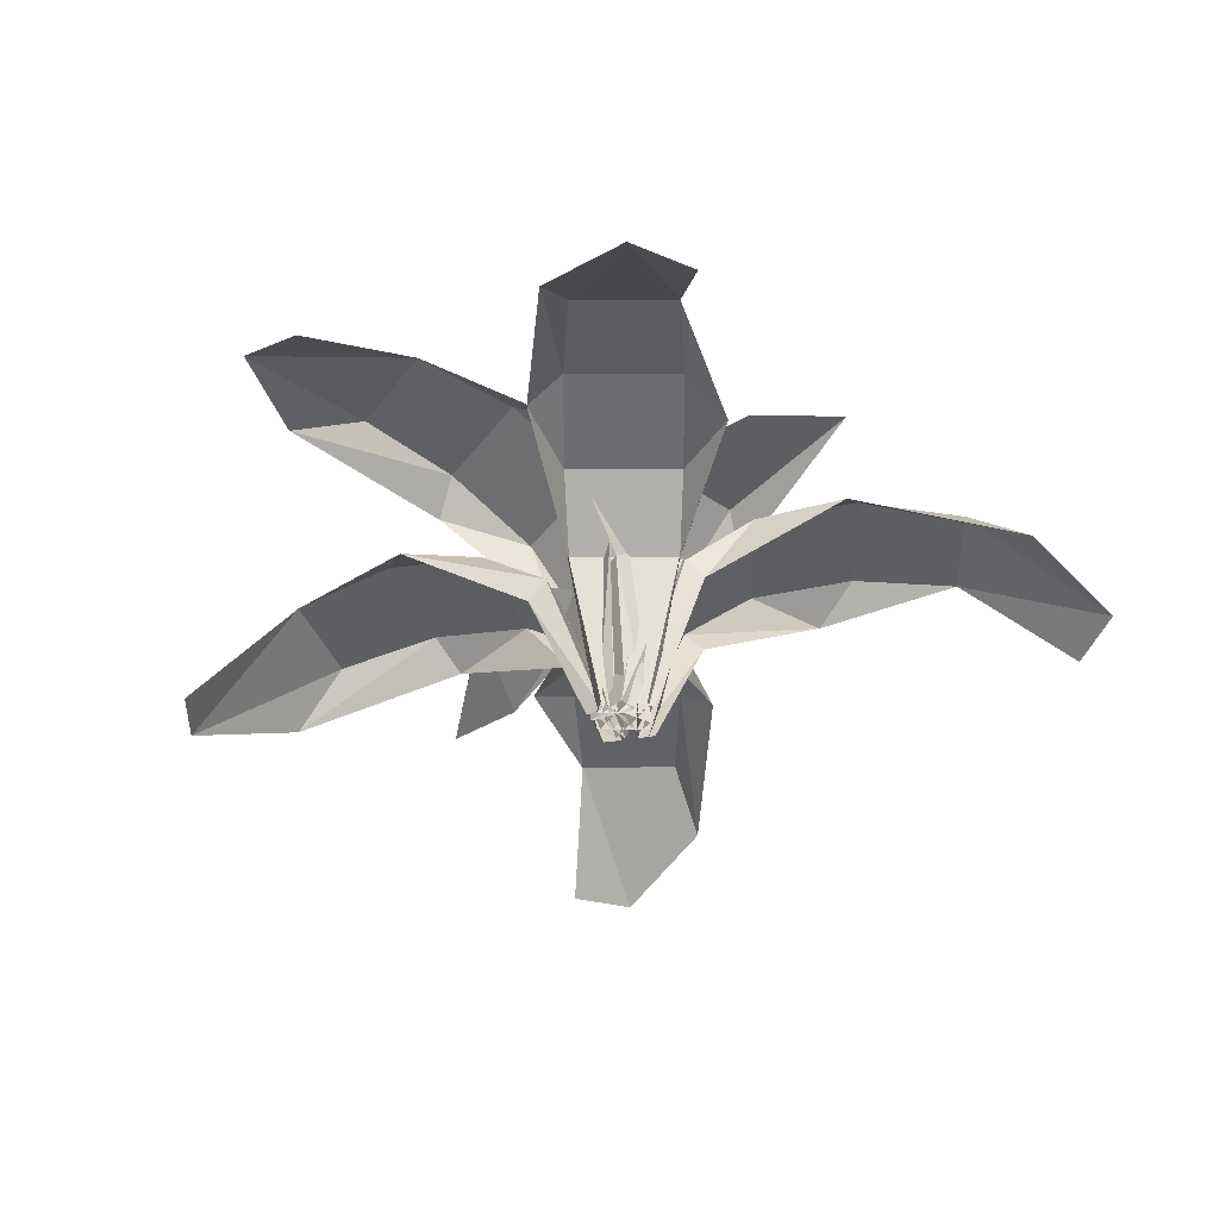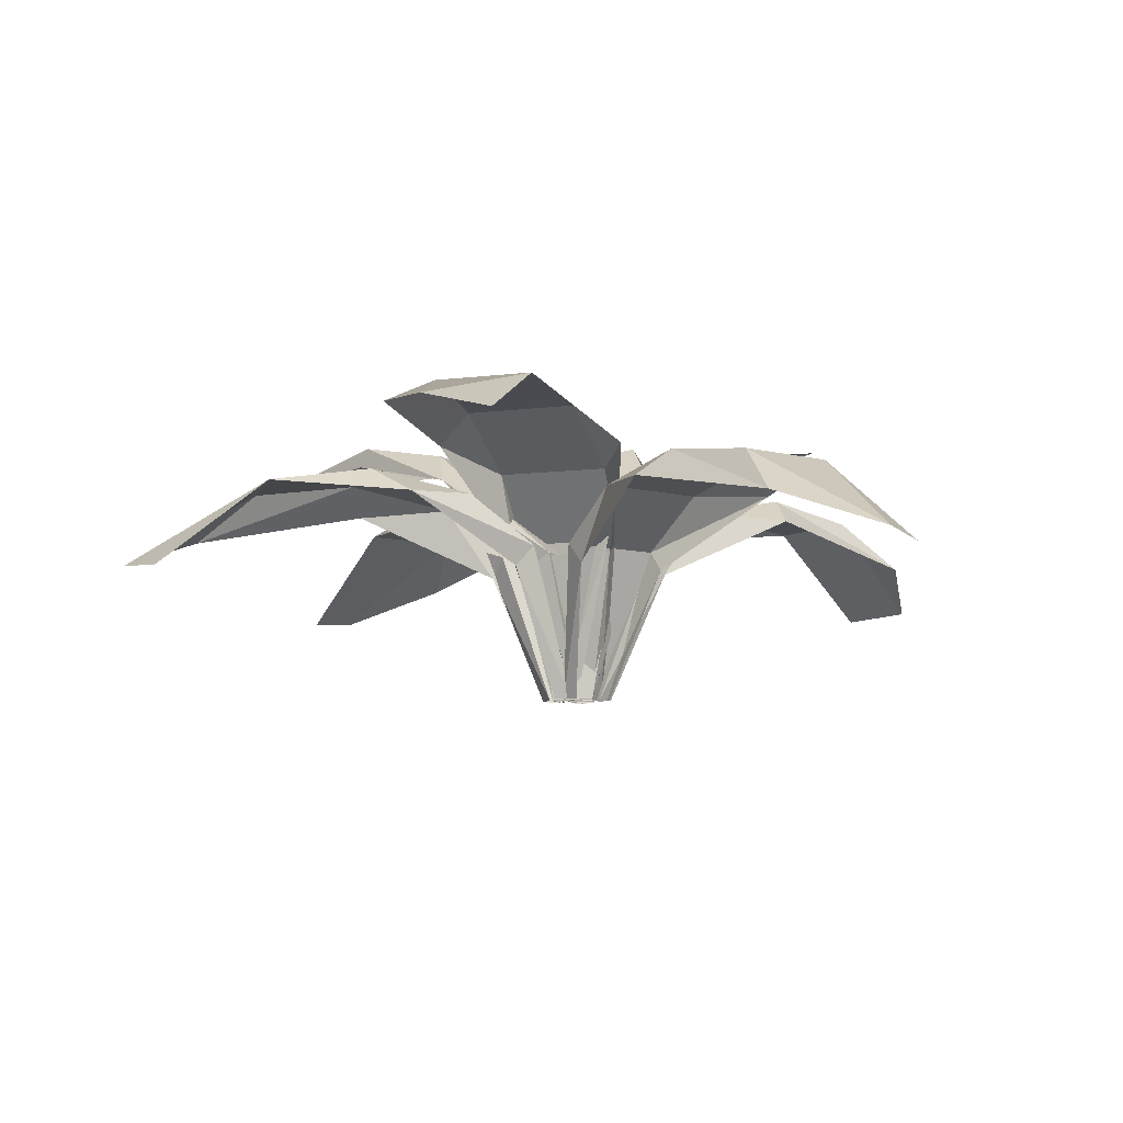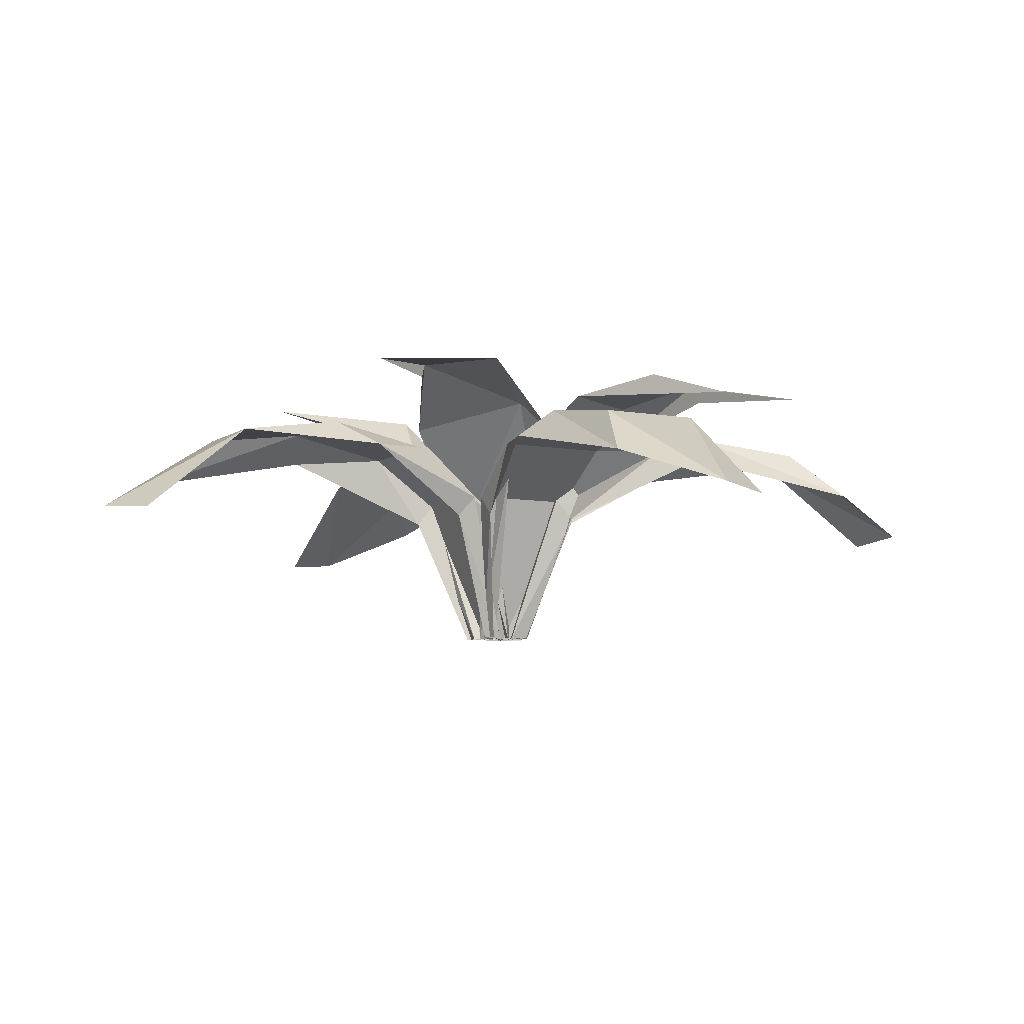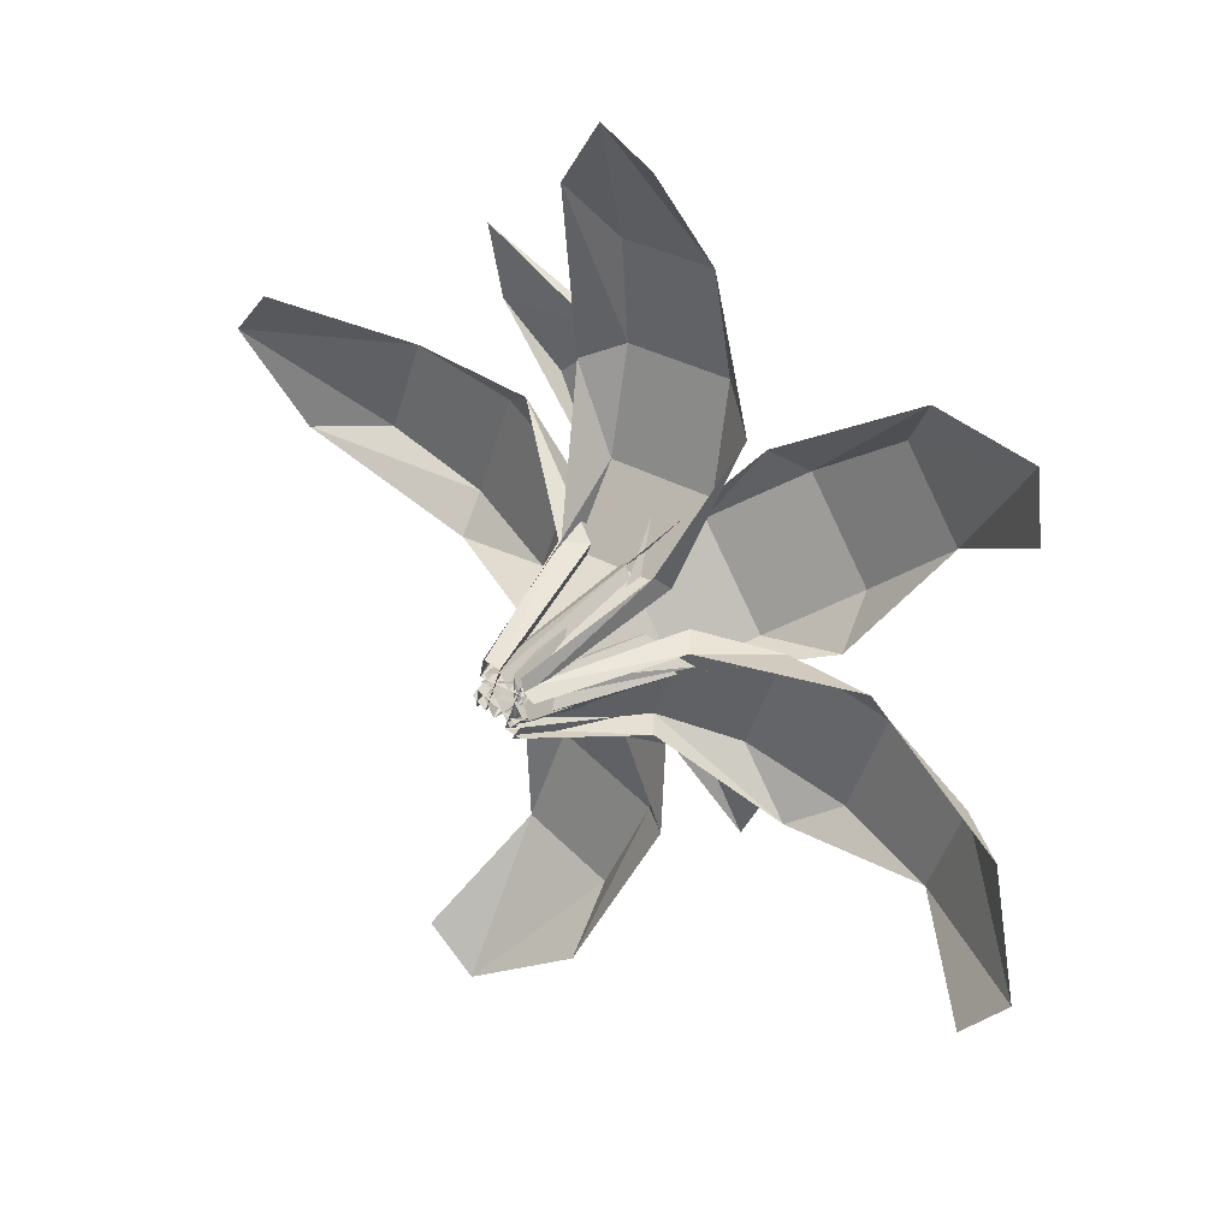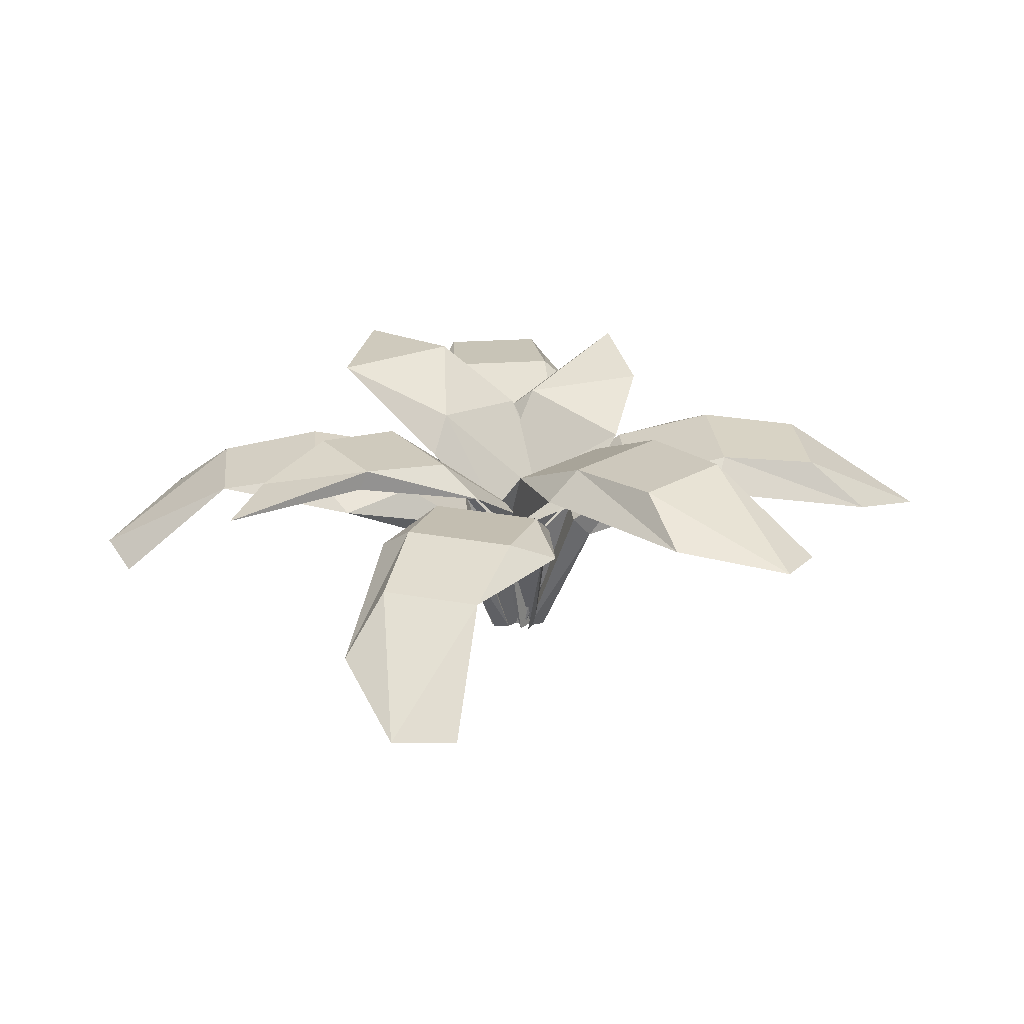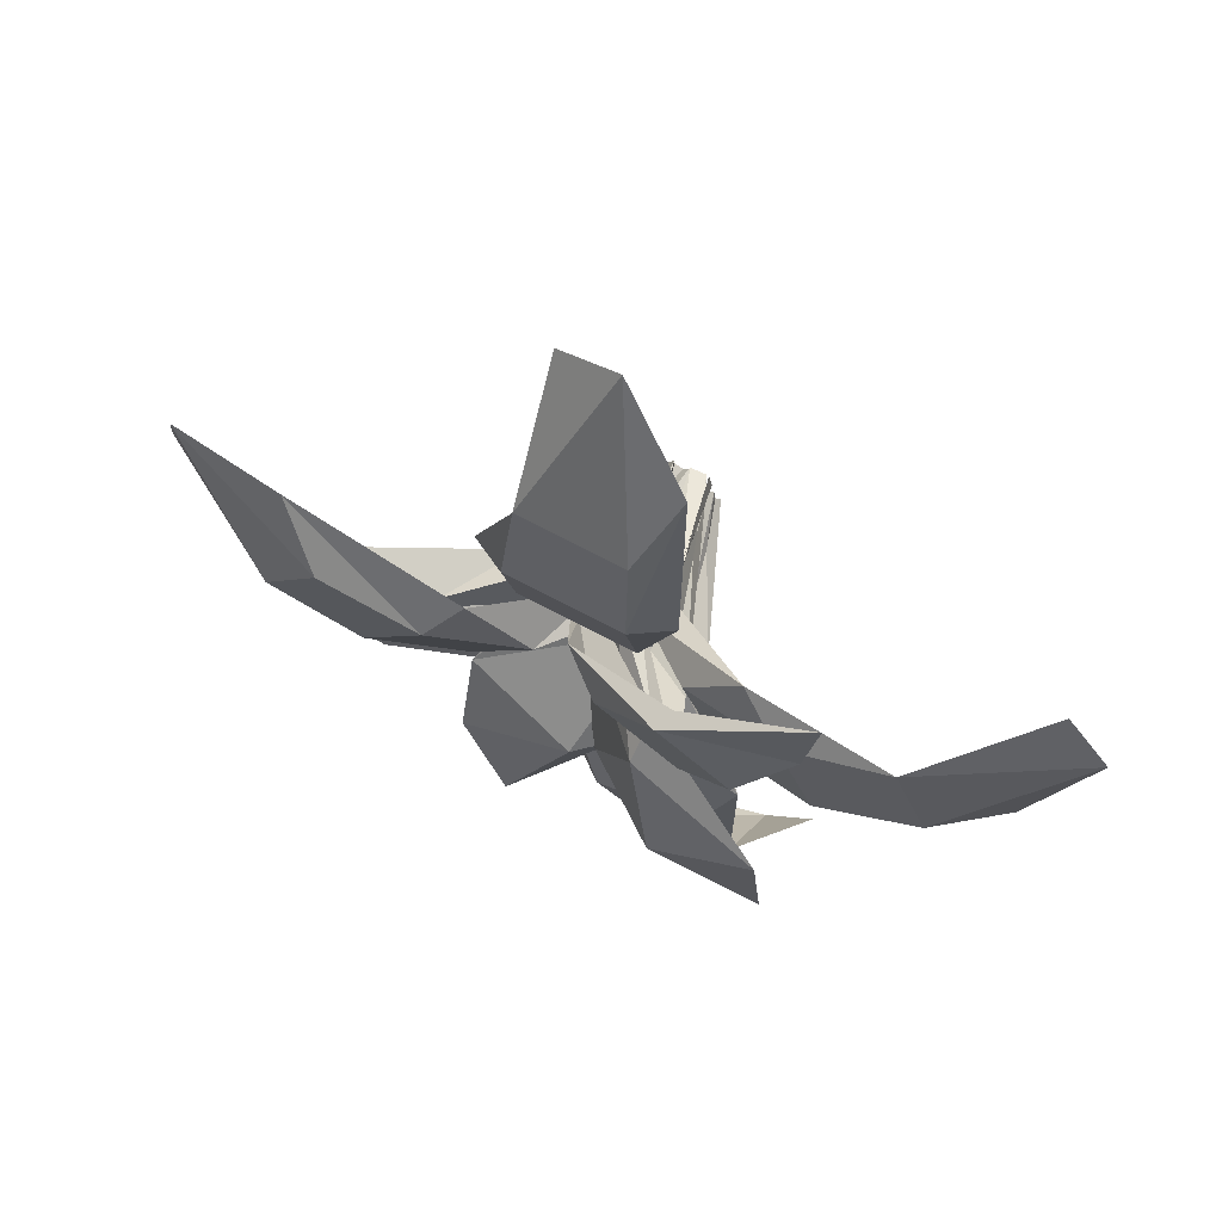
<metadata>
{"format":"obj","ext":"obj","renderer":"f3d","projection":"perspective","resolution":1024,"background":"white","views":[{"elev":-42.2,"azim":111.7,"up":"+Y"},{"elev":-8.3,"azim":75.2,"up":"+Y"},{"elev":-7.2,"azim":-97.7,"up":"+Y"},{"elev":29.8,"azim":40.6,"up":"+Z"},{"elev":28.2,"azim":15.4,"up":"+Y"},{"elev":70.5,"azim":-152.1,"up":"+Z"}]}
</metadata>
<code>
v 2.135 -3.229 -0.2703
v 1.856 -3.229 1.086
v 4.654 13.16 8.936
v 4.087 13.68 25.33
v 0.1679 6.79 36.35
v 4.579 14.87 17.13
v 7.831 12.67 14.48
v 4.424 9.128 3.489
v 4.276 7.439 5.001
v 4.951 6.328 34.3
v -1.856 -3.229 -0.2703
v -1.577 -3.229 1.086
v -4.386 13.16 8.936
v -3.895 13.68 25.33
v -5.78 9.742 29.95
v -4.371 14.87 17.13
v -7.053 12.67 15.93
v -4.145 9.128 3.489
v -3.997 7.439 5.001
v 0.2907 -3.229 -3.436
v 1.654 -3.229 -3.679
v 7.912 13.16 -9.183
v 23.35 13.68 -14.72
v 35.04 6.79 -15.16
v 15.55 14.87 -12.15
v 11.89 12.67 -14.19
v 2.937 9.128 -6.953
v 4.396 7.439 -7.376
v 31.37 6.328 -18.84
v 1.768 -3.229 0.2719
v 2.924 -3.229 -0.4891
v 11.26 13.16 -0.7846
v 26.3 13.68 -7.306
v 31.29 9.742 -7.264
v 18.87 14.87 -3.831
v 18.74 12.67 -0.8967
v 6.107 9.128 1.007
v 7.457 7.439 0.3101
v -2.066 -3.229 -1.415
v -2.286 -3.229 -2.781
v -7.688 13.16 -9.128
v -12.97 13.68 -24.65
v -13.22 6.79 -36.35
v -10.53 14.87 -16.82
v -12.63 12.67 -13.19
v -5.54 9.128 -4.118
v -5.938 7.439 -5.583
v -16.97 6.328 -32.74
v 1.666 -3.229 -2.831
v 0.9237 -3.229 -4
v 0.7641 13.16 -12.34
v -5.511 13.68 -27.49
v -5.388 9.742 -32.47
v -2.158 14.87 -19.99
v 0.7741 12.67 -19.82
v 2.471 9.128 -7.158
v 1.797 7.439 -8.519
v -0.05677 -3.229 0.9769
v -1.424 -3.229 1.191
v -7.794 13.16 6.566
v -23.34 13.68 11.79
v -35.04 6.79 11.98
v -15.5 14.87 9.371
v -11.87 12.67 11.49
v -2.774 9.128 4.439
v -4.242 7.439 4.831
v -31.44 6.328 15.74
v -1.457 -3.229 -2.761
v -2.629 -3.229 -2.024
v -10.97 13.16 -1.9
v -26.14 13.68 4.311
v -31.13 9.742 4.166
v -18.64 14.87 0.99
v -18.45 12.67 -1.942
v -5.781 9.128 -3.585
v -7.145 7.439 -2.916
v 0.7917 -3.229 -3.199
v 1.946 -3.229 -2.073
v 7.476 15.24 -1.682
v 20.13 19.94 7.652
v 28.17 16.11 17.9
v 13.61 18.99 2.603
v 13.8 16.19 -1.209
v 3.851 9.947 -3.88
v 5.332 8.702 -2.689
v 29.33 15.14 12.9
v -1.461 -3.229 0.09571
v 0.008094 -3.229 0.7617
v 2.374 15.24 5.782
v 15.62 19.94 14.24
v 19.07 17.32 18.89
v 8.56 18.99 9.992
v 6.555 16.56 11.87
v -0.9838 9.947 3.194
v 0.6635 8.702 4.141
v 2.084 -3.229 -0.7469
v -3.565 17.72 9.69
v -8.587 19.05 15.14
v -9.152 17.49 15.65
v -0.2361 15.07 10.28
v 2.705 8.859 1.778
v 1.472 7.839 3.078
v -0.7224 -3.229 -3.036
v -1.461 -3.229 -1.73
v -18.59 16.29 21.78
v -14.2 19.05 10.56
v -17.85 16.96 15.93
v -9.86 17.72 4.556
v -3.321 8.859 -3.137
v -7.351 11.37 -1.223
v -1.778 -3.229 -0.611
v 3.951 18.11 -21.14
v -0.722 16.38 -9.911
v -3.622 13.89 -9.574
v -3.251 7.665 -2.051
v -2.6 6.904 -3.598
v 1.288 -3.229 0.4276
v 1.51 -3.229 -0.9337
v 8.026 16.85 -14.63
v 8.16 14.36 -6.721
v 3.333 7.665 0.1791
v 6.038 10.23 -2.475
v 1.158 -3.229 1.033
v -6.244 17.6 -0.08757
v -16.95 19.53 -3.571
v -6.513 14.92 2.728
v 0.2737 7.681 2.702
v -1.309 7.149 1.857
v 2.506 -3.229 -1.966
v 1.118 -3.229 -2.338
v -9.094 20.31 -9.023
v -10.04 19.08 -9.334
v -17.64 19.13 -13.5
v -2.414 15.54 -8.871
v 3.168 7.681 -3.736
v 1.105 10.74 -6.568
f 8 7 9
f 6 4 7
f 1 9 2
f 10 4 5
f 7 3 6
f 3 7 8
f 9 1 8
f 11 8 1
f 16 17 15
f 13 19 17
f 11 12 19
f 14 16 15
f 17 16 13
f 13 18 19
f 19 18 11
f 18 8 11
f 13 16 3
f 3 16 6
f 15 5 14
f 14 5 4
f 16 14 6
f 6 14 4
f 18 13 8
f 8 13 3
f 27 26 28
f 25 23 26
f 20 28 21
f 29 23 24
f 26 22 25
f 22 26 27
f 28 20 27
f 30 27 20
f 35 36 34
f 32 38 36
f 30 31 38
f 33 35 34
f 36 35 32
f 32 37 38
f 38 37 30
f 37 27 30
f 32 35 22
f 22 35 25
f 34 24 33
f 33 24 23
f 35 33 25
f 25 33 23
f 37 32 27
f 27 32 22
f 46 45 47
f 44 42 45
f 39 47 40
f 48 42 43
f 45 41 44
f 41 45 46
f 47 39 46
f 54 55 53
f 51 57 55
f 49 50 57
f 52 54 53
f 55 54 51
f 51 56 57
f 57 56 49
f 56 46 49
f 49 46 39
f 51 54 41
f 41 54 44
f 53 43 52
f 52 43 42
f 54 52 44
f 44 52 42
f 56 51 46
f 46 51 41
f 65 64 66
f 63 61 64
f 58 66 59
f 67 61 62
f 64 60 63
f 60 64 65
f 66 58 65
f 73 74 72
f 70 76 74
f 68 69 76
f 71 73 72
f 74 73 70
f 70 75 76
f 76 75 68
f 75 65 68
f 68 65 58
f 70 73 60
f 60 73 63
f 72 62 71
f 71 62 61
f 73 71 63
f 63 71 61
f 75 70 65
f 65 70 60
f 84 83 85
f 82 80 83
f 77 85 78
f 86 80 81
f 83 79 82
f 79 83 84
f 85 77 84
f 92 93 91
f 89 95 93
f 87 88 95
f 90 92 91
f 93 92 89
f 89 94 95
f 95 94 87
f 94 84 87
f 87 84 77
f 89 92 79
f 79 92 82
f 91 81 90
f 90 81 80
f 92 90 82
f 82 90 80
f 94 89 84
f 84 89 79
f 95 88 85
f 85 88 78
f 101 100 102
f 98 105 99
f 98 100 97
f 97 100 101
f 102 96 101
f 98 99 100
f 103 101 96
f 109 110 108
f 103 104 110
f 106 108 107
f 110 109 103
f 109 101 103
f 109 108 97
f 107 98 106
f 107 105 98
f 108 106 97
f 97 106 98
f 101 109 97
f 102 104 96
f 115 114 116
f 113 112 114
f 114 115 113
f 116 111 115
f 117 115 111
f 111 116 118
f 121 122 120
f 117 118 122
f 122 121 117
f 121 115 117
f 121 120 115
f 115 120 113
f 120 119 113
f 113 119 112
f 127 126 128
f 124 125 126
f 124 126 127
f 128 123 127
f 123 128 130
f 131 132 133
f 135 136 134
f 129 130 136
f 131 134 132
f 136 135 129
f 135 127 129
f 129 127 123
f 135 134 124
f 131 133 125
f 134 131 124
f 124 131 125
f 127 135 124

</code>
